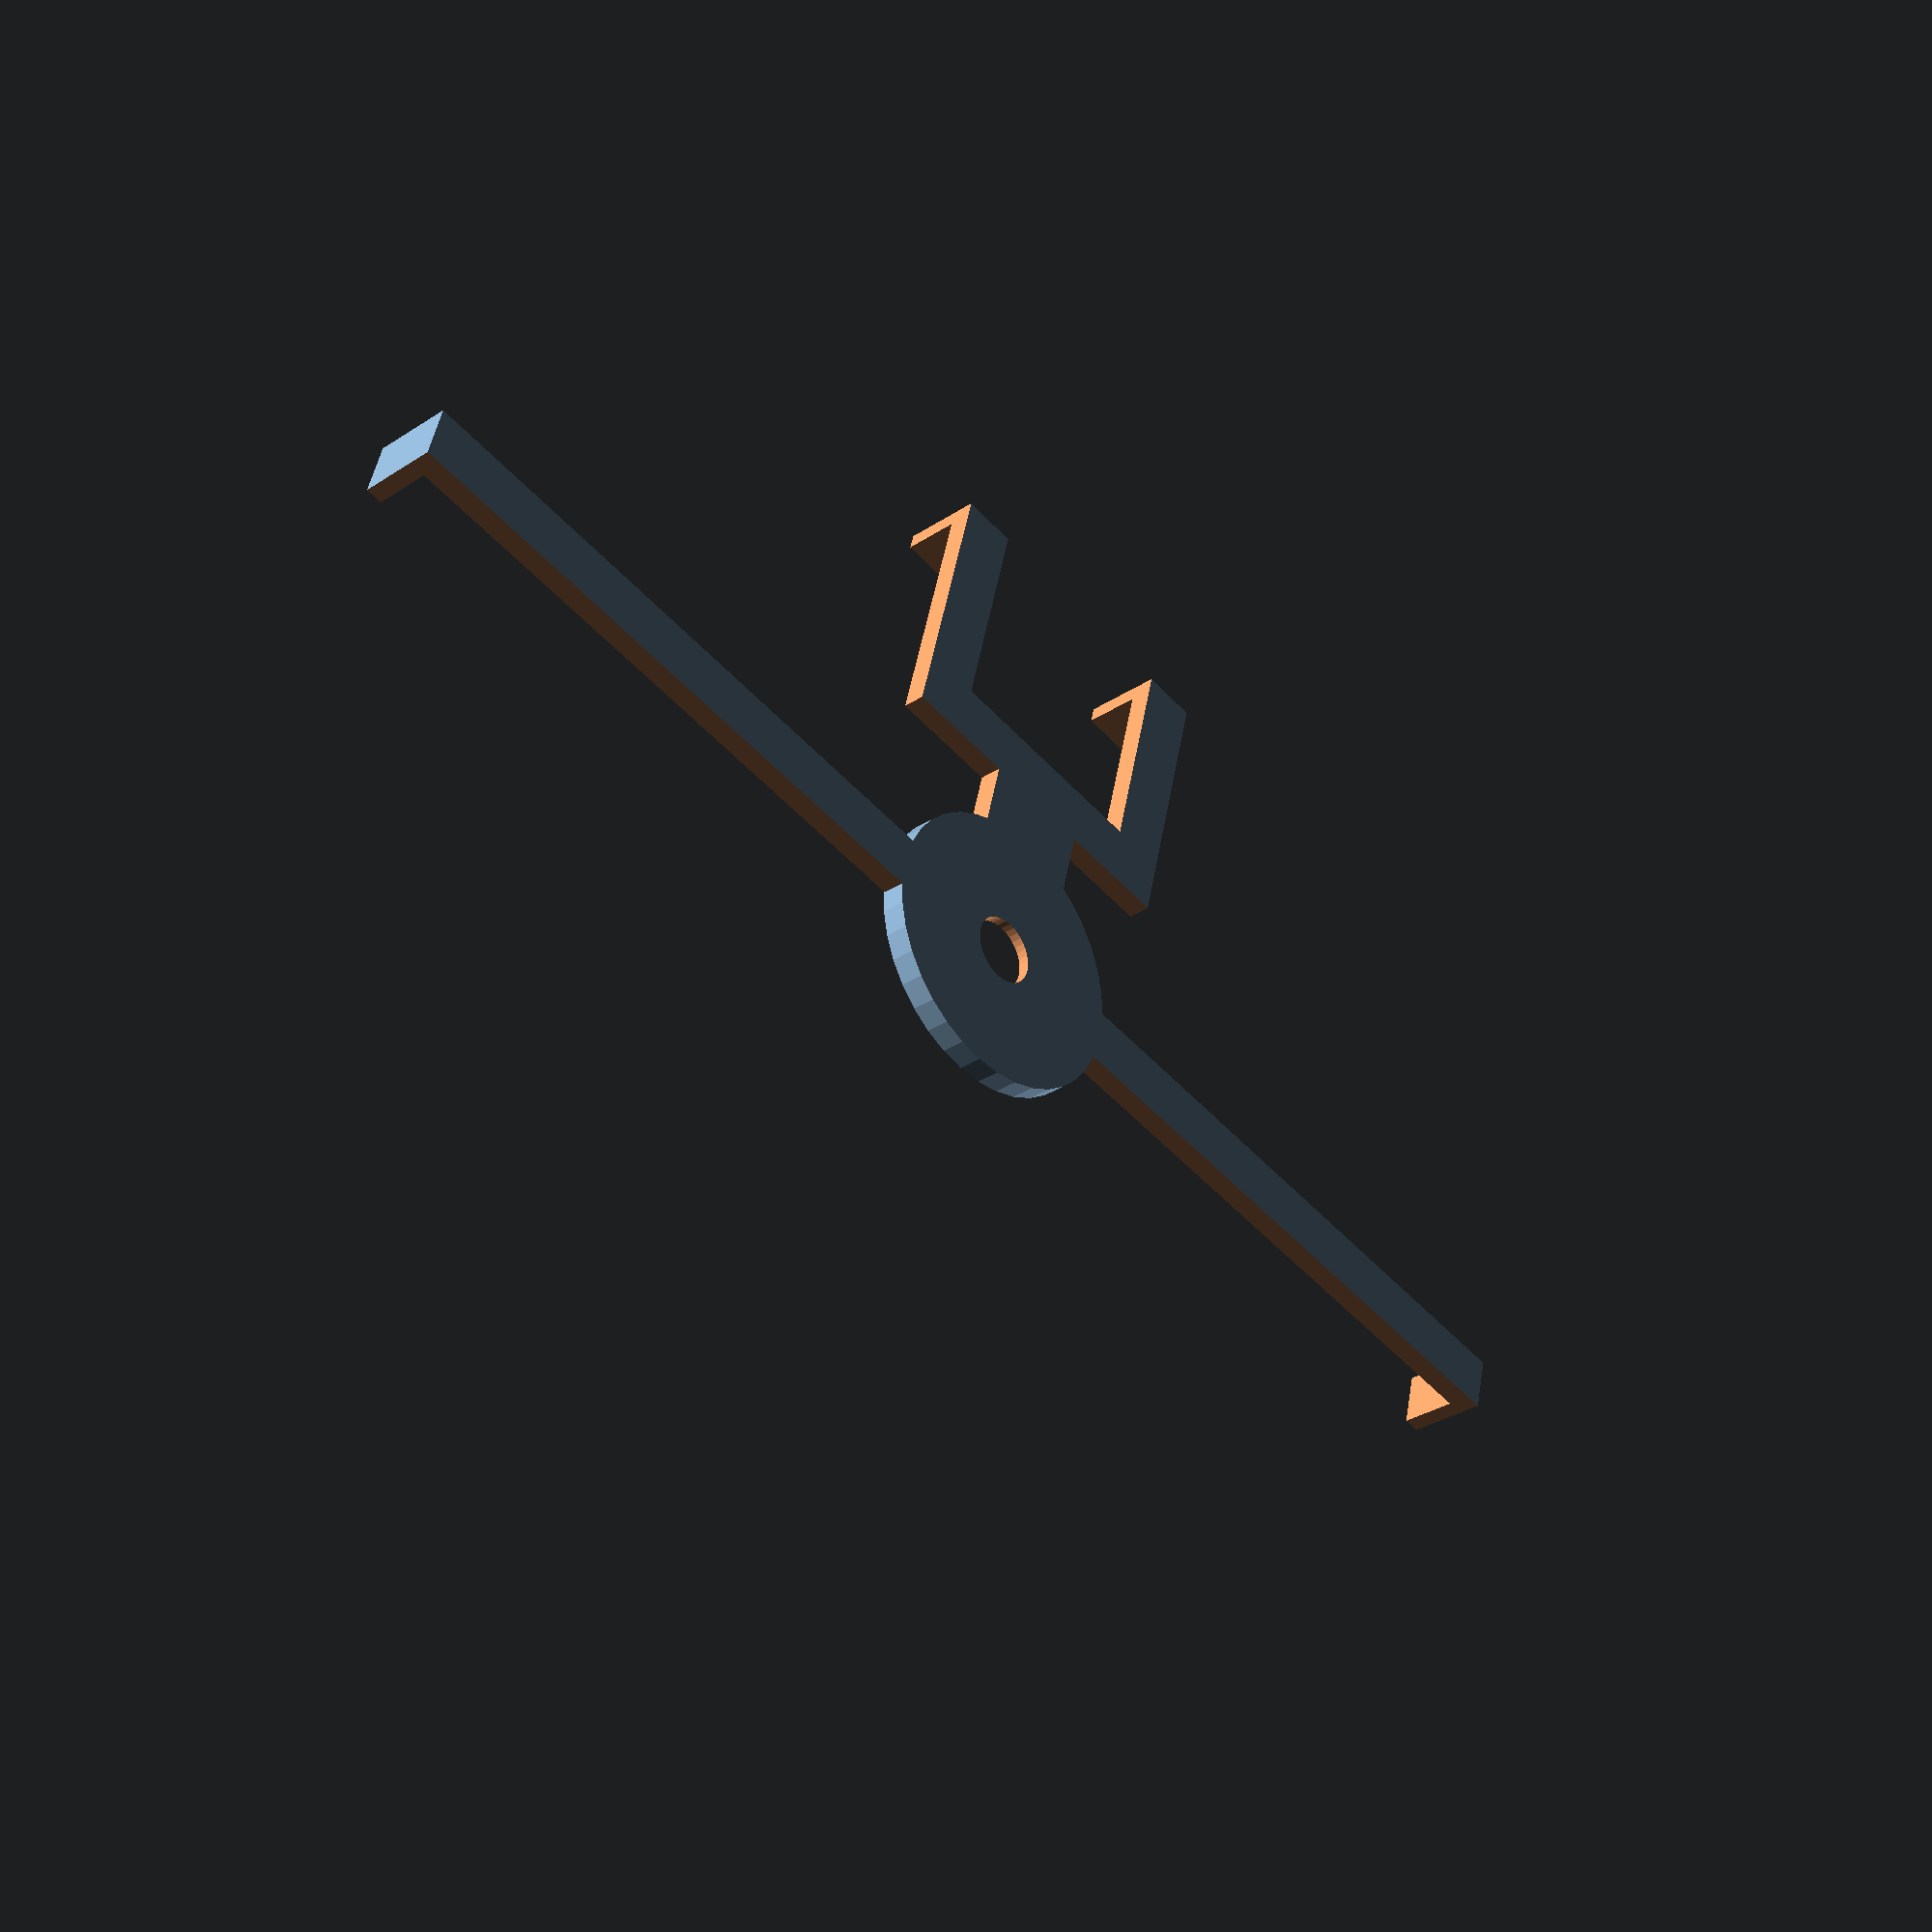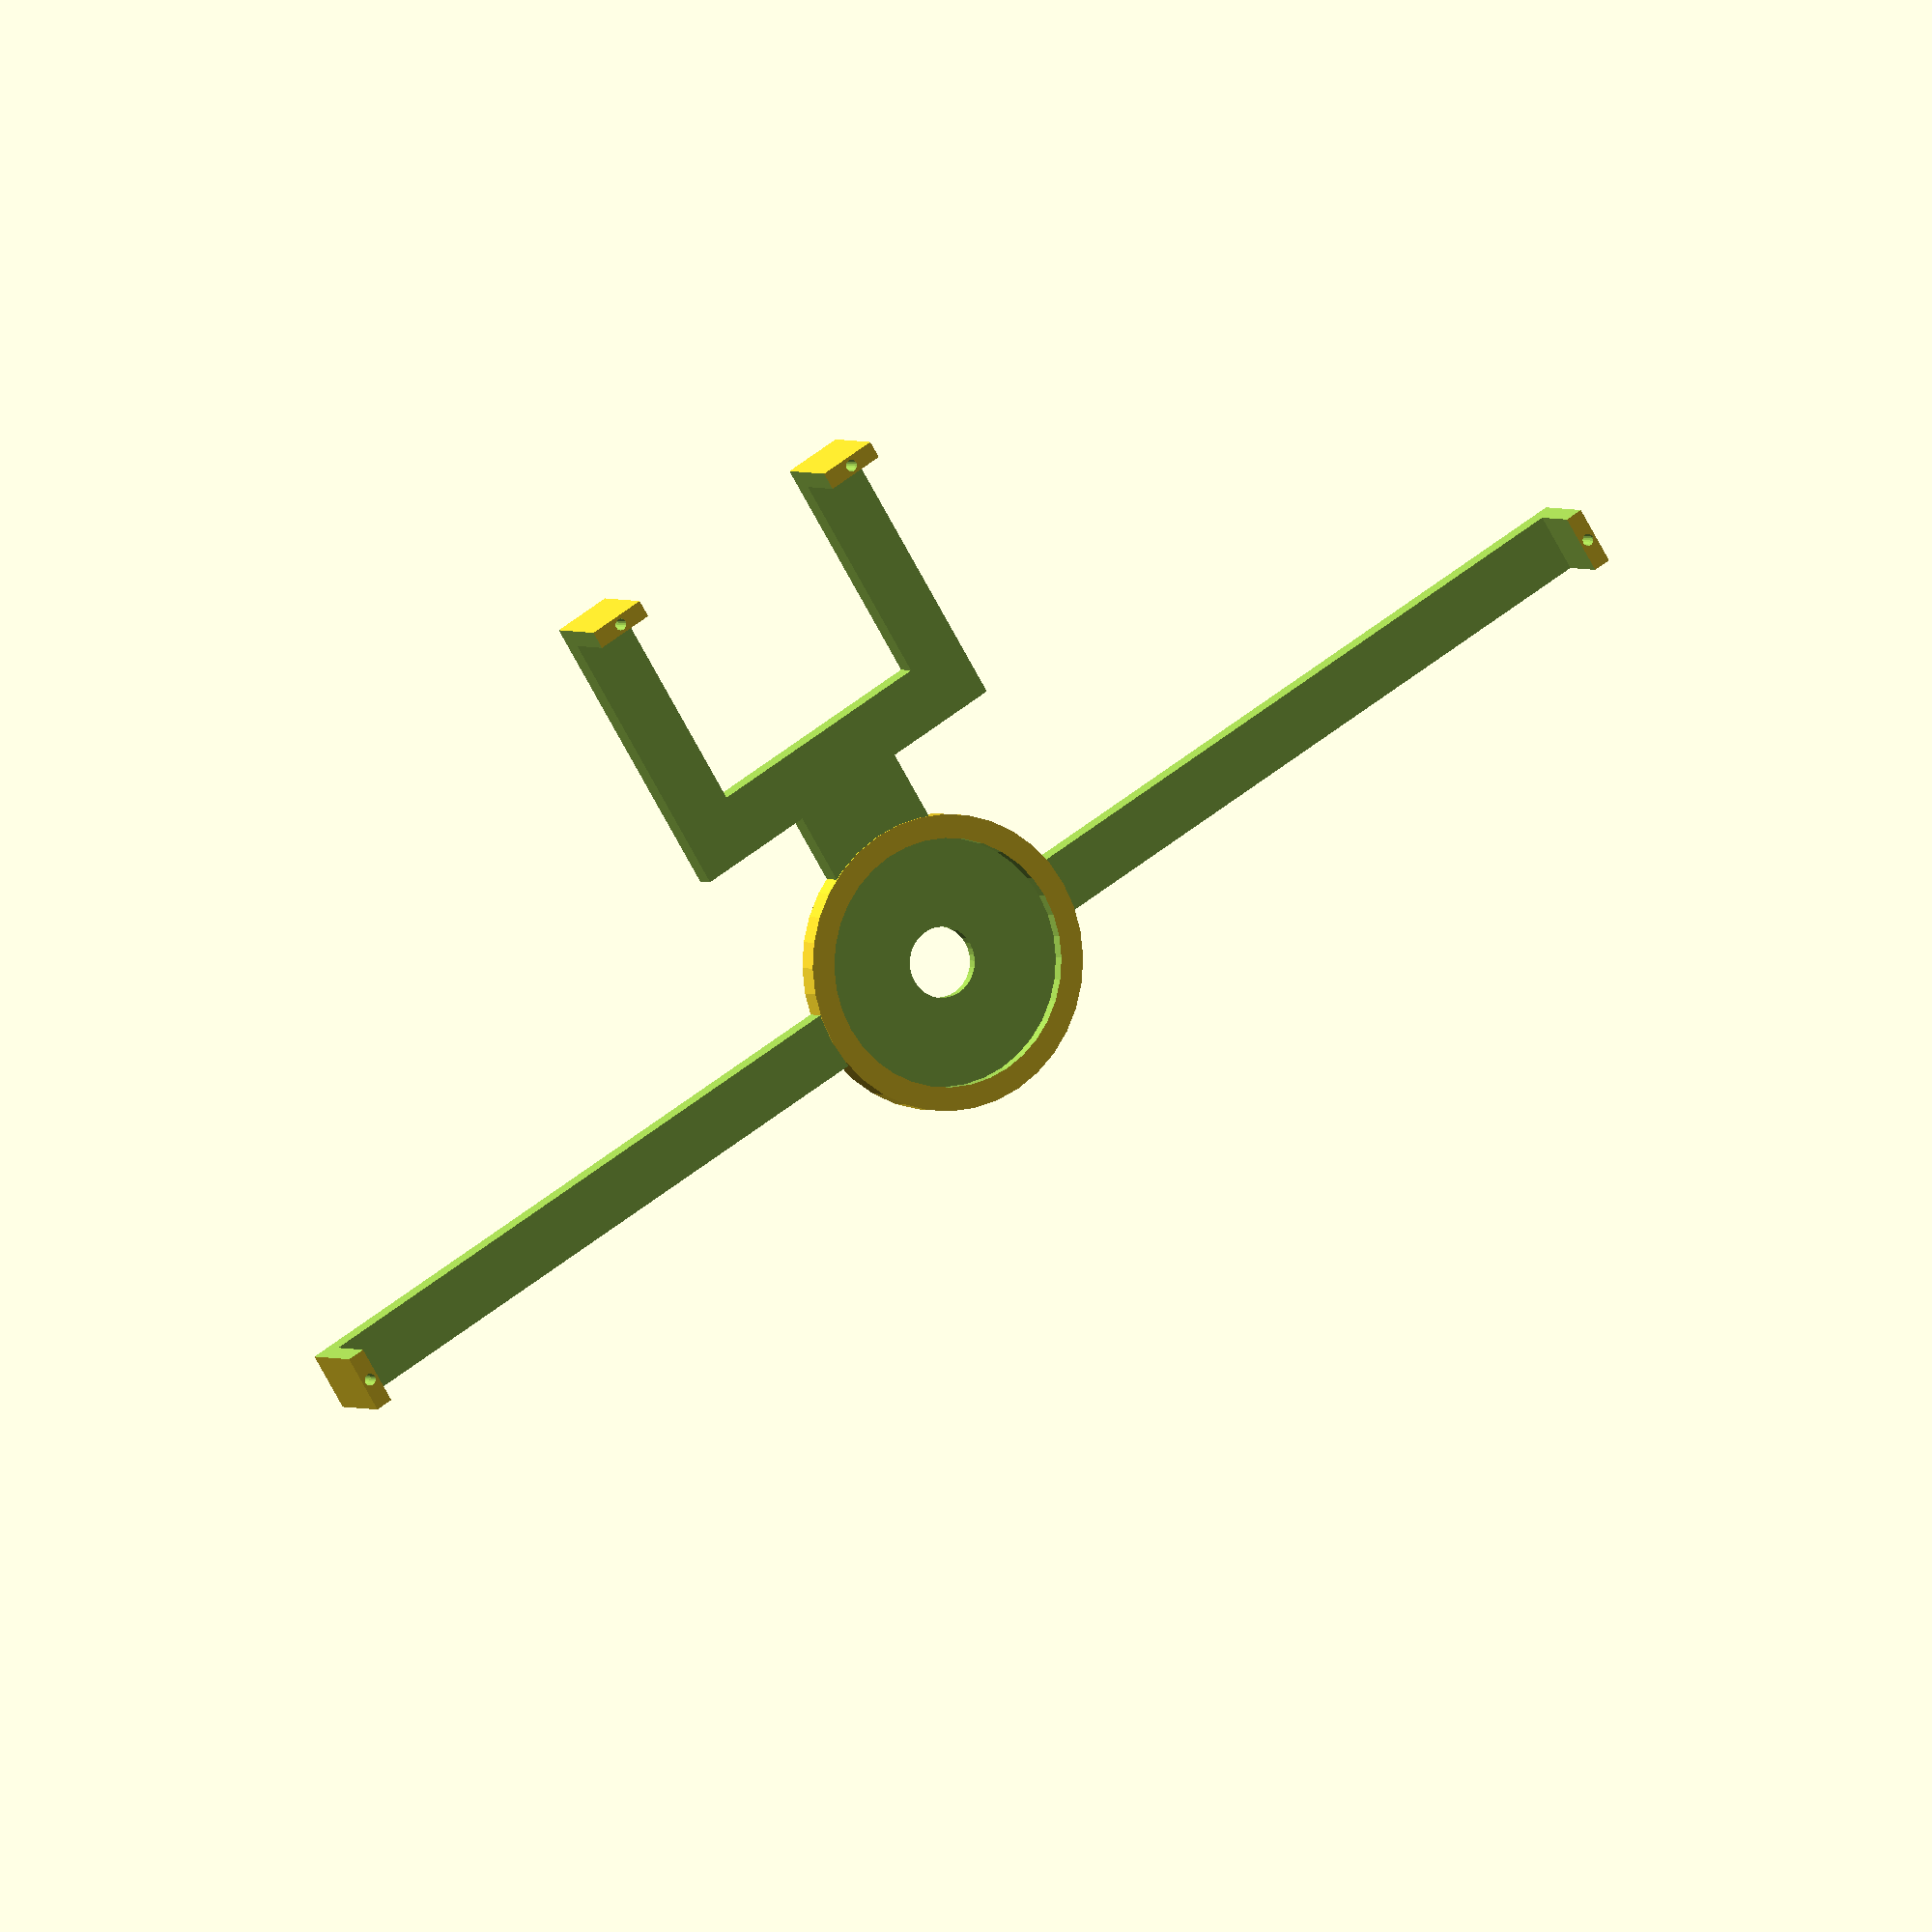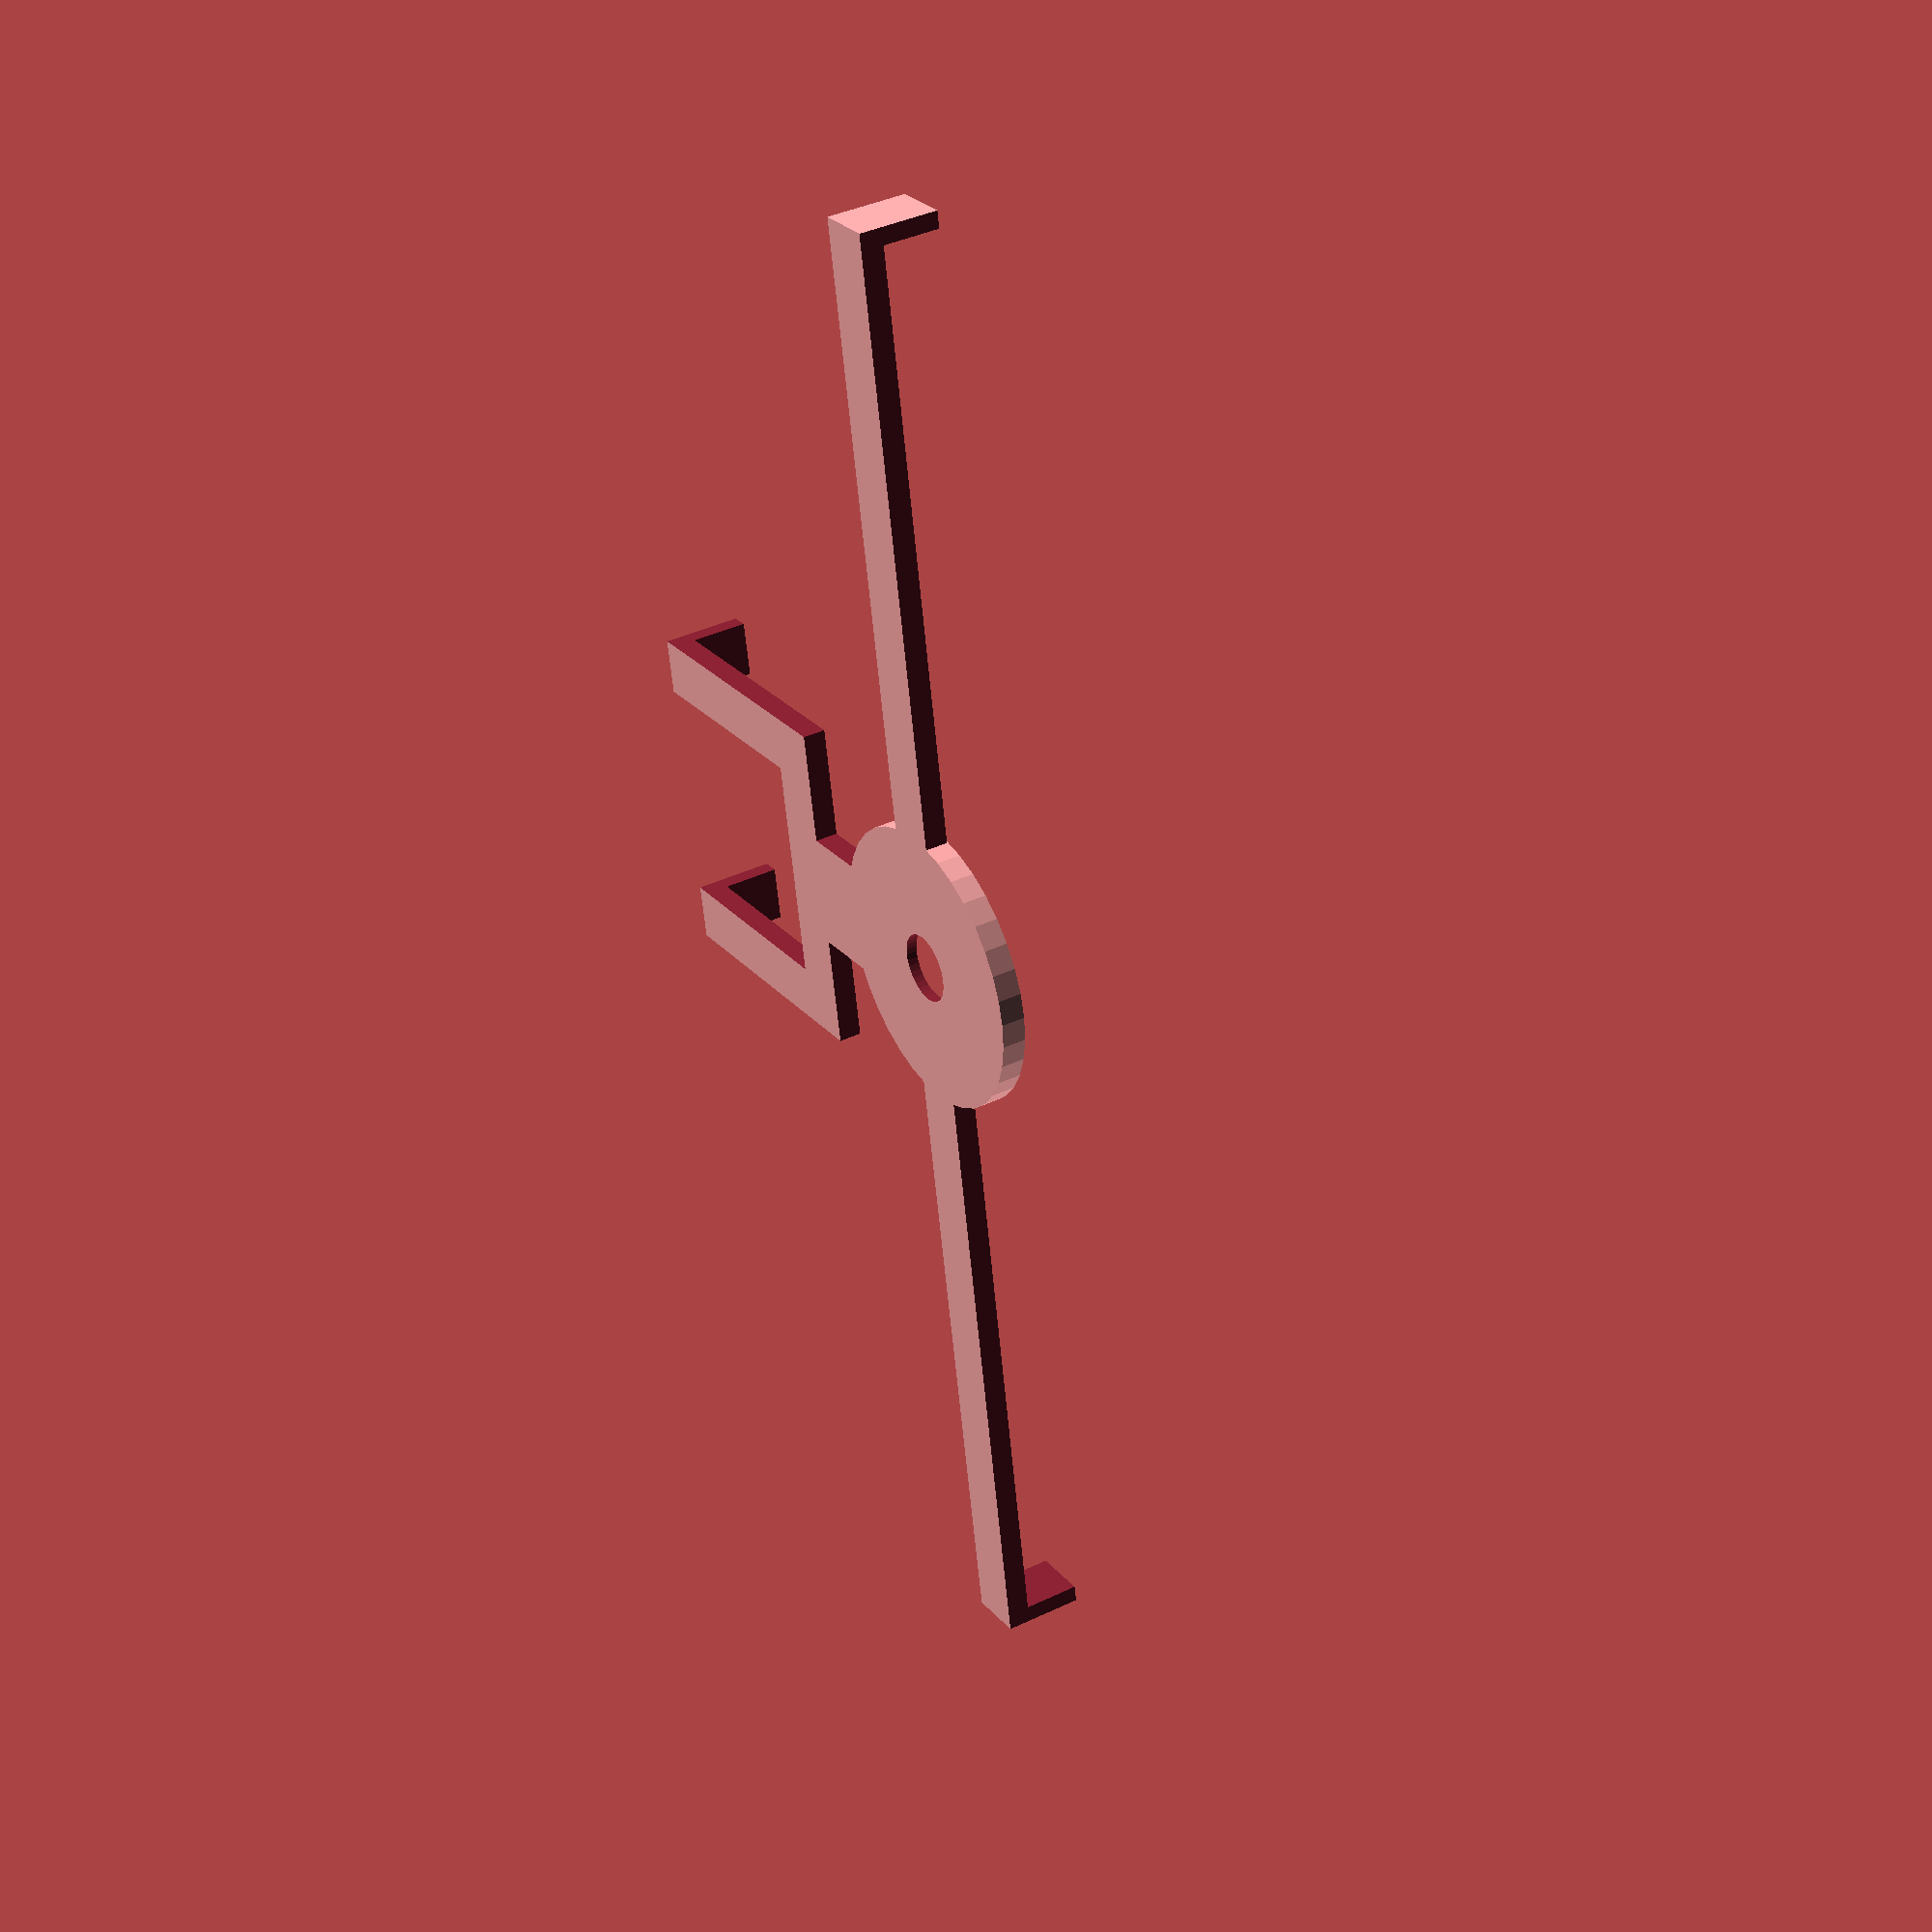
<openscad>
    // These are the outside dimensions of the tablet
    coef = 10;
    
    width=16.1*coef; // 161
    height=26.1*coef; // 261
    thickness=1*coef;
    
    
    difference() {
    
    union() {
    
    difference() {
    
    translate([-(height+1.2*coef)/2+.15*coef,-(width+1.2*coef)/2+.3*coef,0]) {
        
    // cube général, extrude pour avoir les crochets au bout des bras
    difference() {
        translate([0,-.15*coef,0]) cube([height+0.6*coef,width+1.2*coef,thickness+0.4*coef]);
        translate([0.3*coef,0.15*coef,0.4*coef]) cube([height,width,thickness+0.4*coef]);
    }
    }
    union() {
         // on supprime le bras en y+
        translate([0,width/2+1.5*coef,0]) cube([height*2,width,thickness+10*coef],center=true);
        
        translate([-10.5*coef,10.5*coef,.8*coef]) cube([20*coef,20*coef,thickness+.7*coef],center=true);
        translate([10.5*coef,10.5*coef,.8*coef]) cube([20*coef,20*coef,thickness+.7*coef],center=true);
        
        translate([13*coef,-9*coef,.8*coef]) cube([20*coef,17*coef,thickness+.7*coef],center=true);
        translate([-13*coef,-9*coef,.8*coef]) cube([20*coef,17*coef,thickness+.7*coef],center=true);
        
        translate([0,width/2+2.5*coef,.8*coef]) cube([8*coef,4*coef,thickness+.7*coef],center=true);
        translate([0,-width/2-2.5*coef,.8*coef]) cube([4*coef,12*coef,thickness+.7*coef],center=true);
        
        translate([-7*coef,-2*coef,.8]) cube([12*coef,3*coef,thickness+.7],center=true);
        translate([7*coef,-2*coef,.8]) cube([12*coef,3*coef,thickness+.7],center=true);
        //translate([-10.5*coef,-10.5*coef,.8]) cube([20*coef,20*coef,thickness+.7],center=true);
        //translate([height/4-1.5*coef,-11*coef,.8]) cube([height/2-4*coef,20*coef,thickness+.7],center=true);
        //translate([height/4-1.5*coef,11*coef,.8]) cube([height/2-4*coef,20*coef,thickness+.7],center=true);
        
       

        //translate([9*coef,-13*coef,.8]) cube([14*coef,20*coef,thickness+.7],center=true);
        //translate([9*coef,13*coef,.8]) cube([14*coef,20*coef,thickness+.7],center=true);
        //translate([height/2+2.5*coef,0,.8]) cube([8*coef,4*coef,thickness+.7],center=true);
        //translate([0,-width/2-.3*coef,1.1]) cylinder(h=1*coef,r=0.1*coef,$fn=18,center=true);
        //translate([0,width/2+.3*coef,1.1]) cylinder(h=1*coef,r=0.1*coef,$fn=18,center=true);
        
        // double bras
        /*translate([9*coef,-13*coef,.8]) cube([14*coef,20*coef,thickness+.7],center=true);
        translate([9*coef,13*coef,.8]) cube([14*coef,20*coef,thickness+.7],center=true);
        translate([height/2+2.5*coef,0,.8]) cube([8*coef,4*coef,thickness+.7],center=true);
        translate([0,-width/2-.3*coef,1.1]) cylinder(h=1*coef,r=0.1*coef,$fn=18,center=true);
        translate([0,width/2+.3*coef,1.1]) cylinder(h=1*coef,r=0.1*coef,$fn=18,center=true);*/
       
        translate([-2.5*coef,-width/2-.3*coef,1.1*coef]) cylinder(h=1*coef,r=0.1*coef,$fn=18,center=true);
        translate([2.5*coef,-width/2-.3*coef,1.1*coef]) cylinder(h=1*coef,r=0.1*coef,$fn=18,center=true);
        translate([-height/2-.3*coef,0,1.1*coef]) cylinder(h=1*coef,r=0.1*coef,$fn=18,center=true);
        translate([height/2,0,1.1*coef]) cylinder(h=1*coef,r=0.1*coef,$fn=18,center=true);
    }
    }
    translate([0,0,.21*coef]) cylinder(h=.42*coef,r=2.5*coef,$fn=36,center=true);
    }
    union() {
    translate([0,0,.4*coef]) cylinder(h=.42*coef,r=2.1*coef,$fn=36,center=true);
    translate([0,0,0]) cylinder(h=.8*coef,r=0.6*coef,$fn=36,center=true);
    }
    }
//translate([height/2+.1*coef,0,1.1*coef]) cylinder(h=1*coef,r=0.1*coef,$fn=18,center=true);
</openscad>
<views>
elev=212.5 azim=345.7 roll=47.5 proj=p view=wireframe
elev=358.0 azim=148.5 roll=335.4 proj=o view=wireframe
elev=142.1 azim=100.1 roll=301.4 proj=p view=solid
</views>
